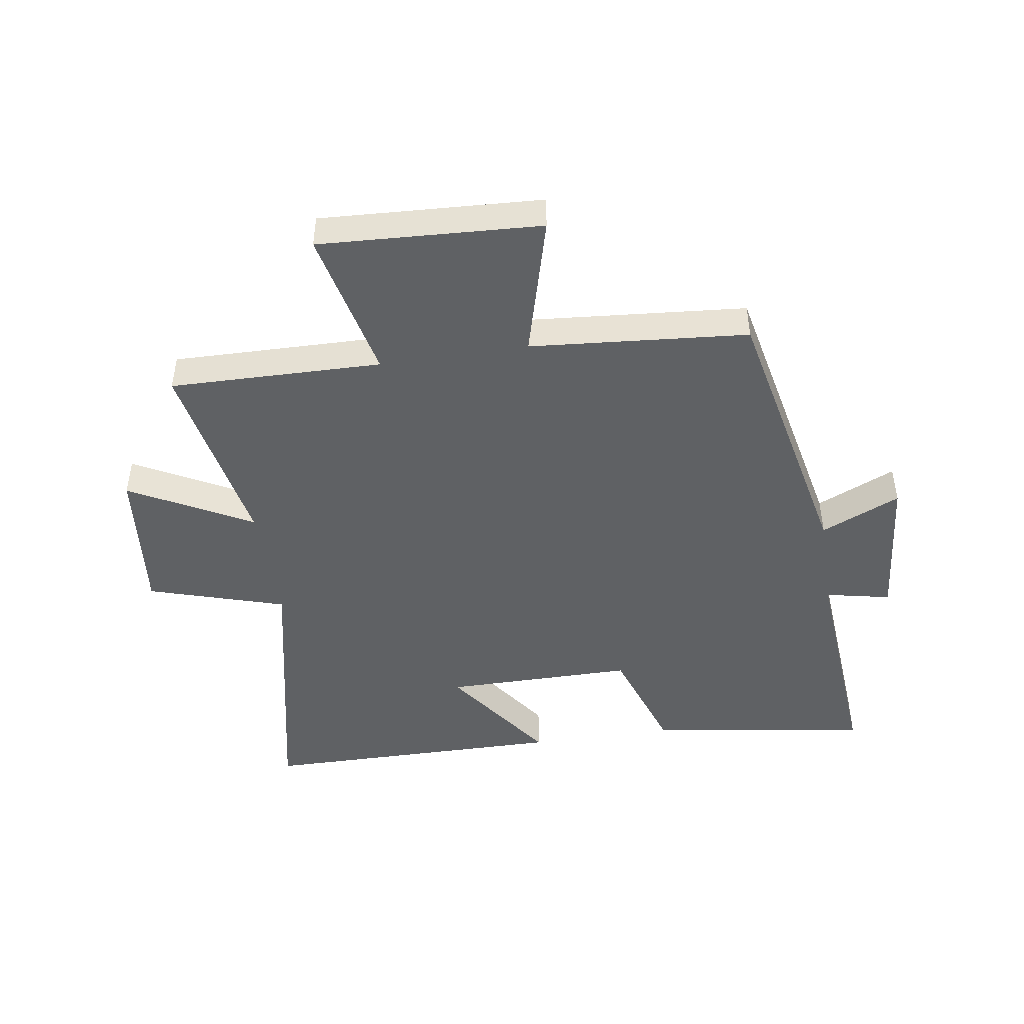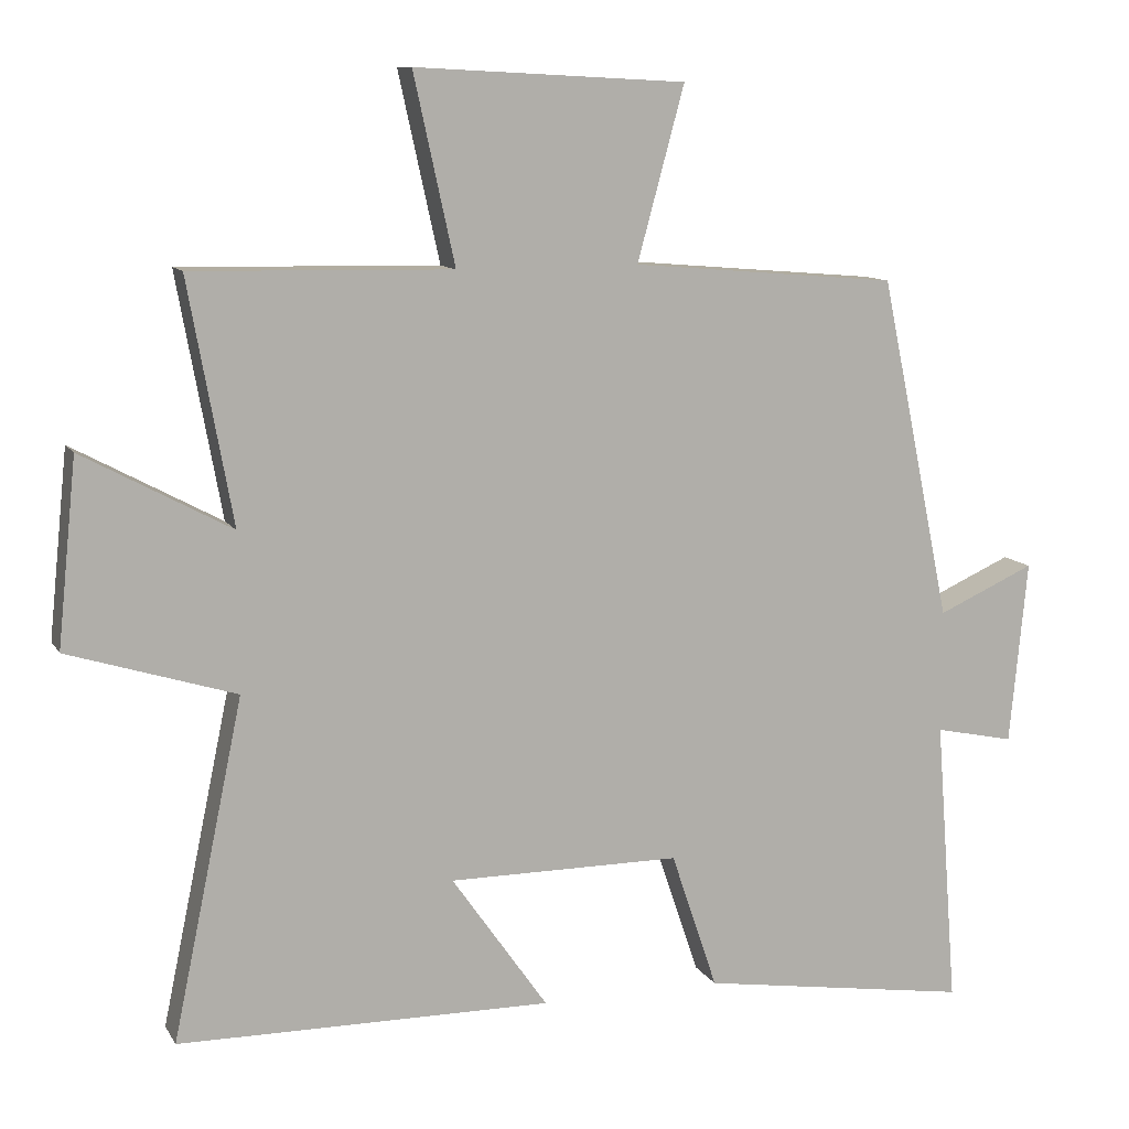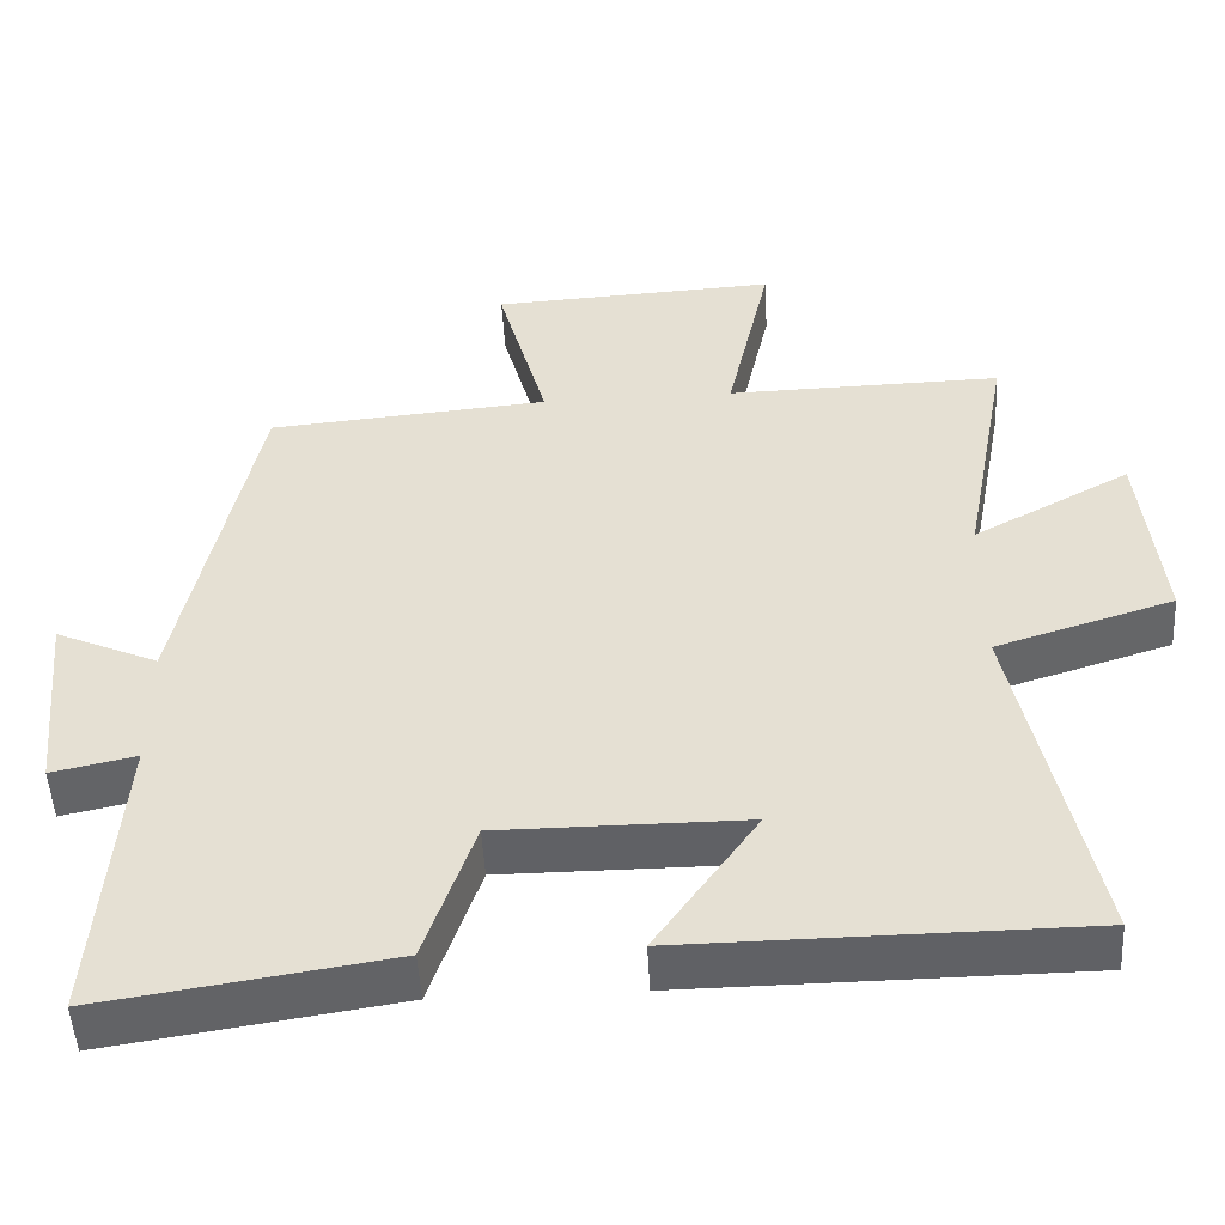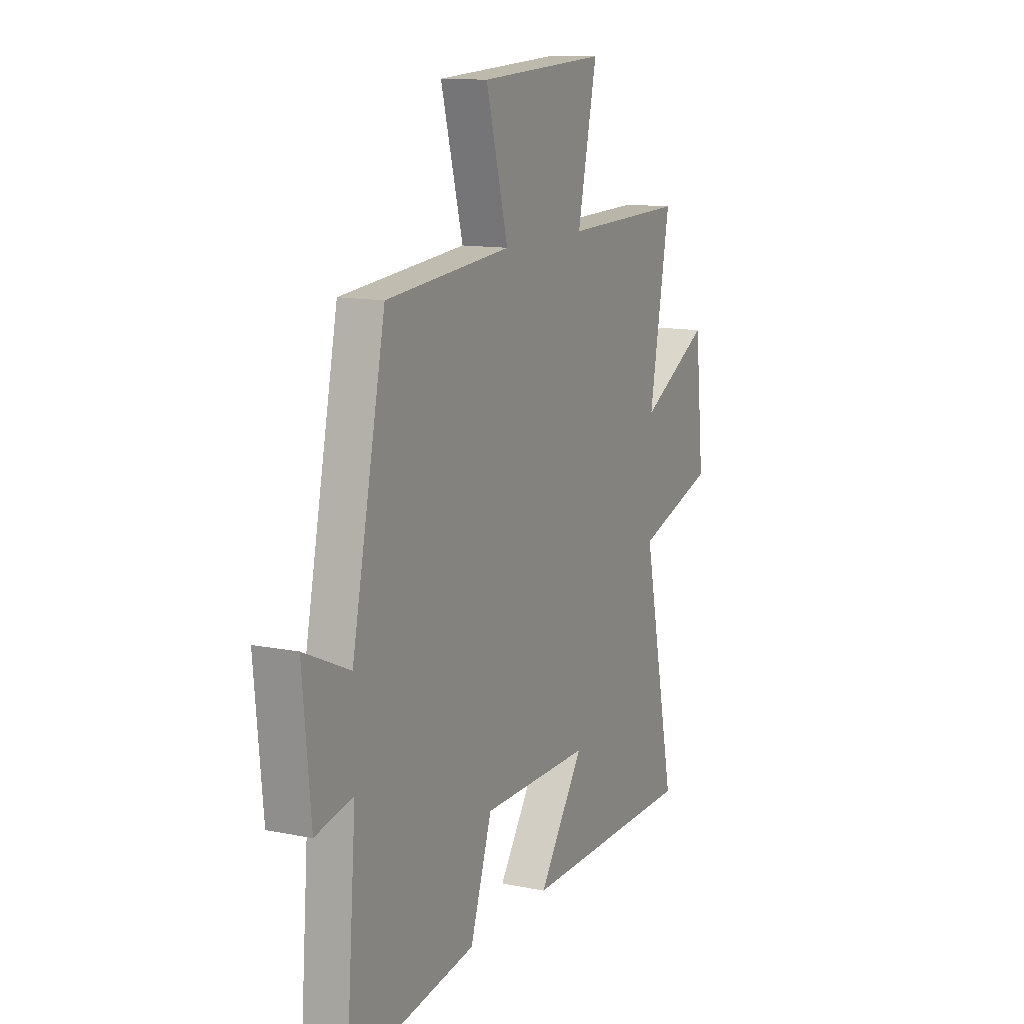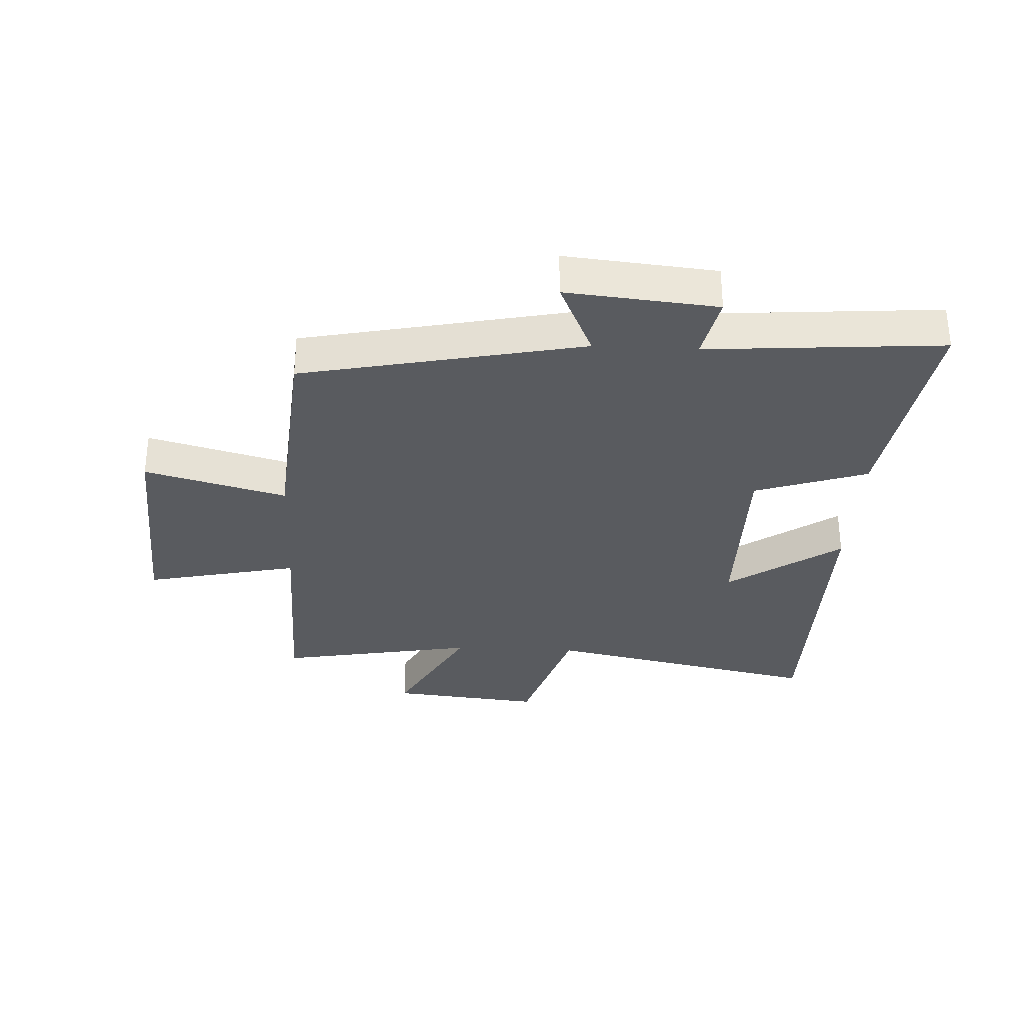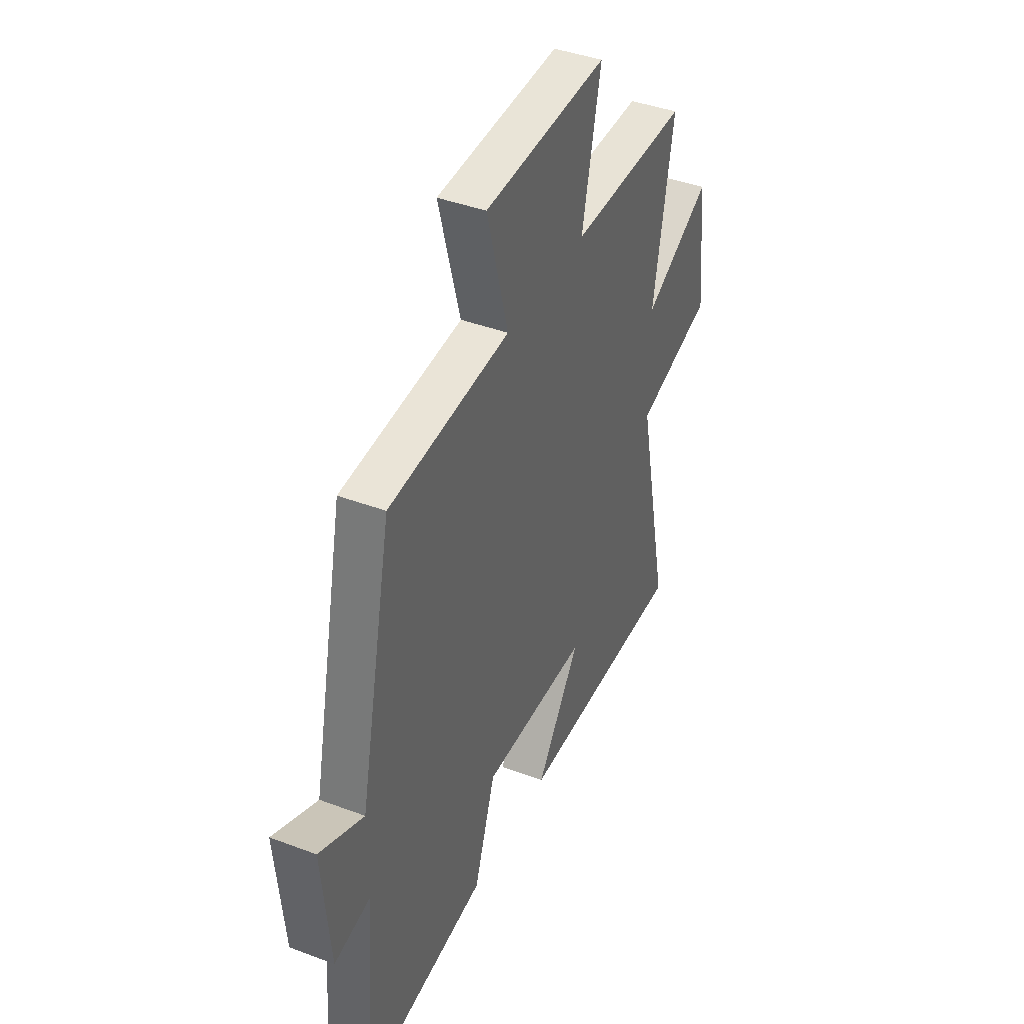
<metadata>
{"format":"obj","ext":"obj","renderer":"f3d","projection":"perspective","resolution":1024,"background":"white","views":[{"elev":-46.3,"azim":8.8,"up":"+Y"},{"elev":10.7,"azim":-19.1,"up":"+Z"},{"elev":-50.0,"azim":-176.8,"up":"+Z"},{"elev":12.4,"azim":115.5,"up":"+Z"},{"elev":-32.1,"azim":87.1,"up":"+Y"},{"elev":40.9,"azim":114.7,"up":"+Z"}]}
</metadata>
<code>
v 0.53 0.07 -0.556
v 0.161 0.07 -0.5
v 0.098 0.07 -0.313
v -0.218 0.07 -0.313
v -0.087 0.07 -0.5
v -0.596 0.07 -0.496
v -0.5 0.07 -0.036
v -0.728 0.07 0.035
v -0.702 0.07 0.287
v -0.5 0.07 0.178
v -0.56 0.07 0.507
v -0.207 0.07 0.5
v -0.263 0.07 0.755
v 0.105 0.07 0.735
v 0.041 0.07 0.5
v 0.403 0.07 0.469
v 0.5 0.07 0.003
v 0.632 0.07 0.062
v 0.608 0.07 -0.188
v 0.5 0.07 -0.165
v 0.53 0 -0.556
v 0.161 0 -0.5
v 0.098 0 -0.313
v -0.218 0 -0.313
v -0.087 0 -0.5
v -0.596 0 -0.496
v -0.5 0 -0.036
v -0.728 0 0.035
v -0.702 0 0.287
v -0.5 0 0.178
v -0.56 0 0.507
v -0.207 0 0.5
v -0.263 0 0.755
v 0.105 0 0.735
v 0.041 0 0.5
v 0.403 0 0.469
v 0.5 0 0.003
v 0.632 0 0.062
v 0.608 0 -0.188
v 0.5 0 -0.165
f 17 18 19 20
f 15 16 17 20
f 1 2 3
f 20 1 3
f 15 20 3
f 12 13 14 15
f 12 15 3 4
f 10 11 12 4
f 7 8 9 10
f 7 10 4
f 4 5 6 7
f 40 39 38 37
f 40 37 36 35
f 23 22 21
f 23 21 40
f 23 40 35
f 35 34 33 32
f 24 23 35 32
f 24 32 31 30
f 30 29 28 27
f 24 30 27
f 27 26 25 24
f 1 21 22 2
f 2 22 23 3
f 3 23 24 4
f 4 24 25 5
f 5 25 26 6
f 6 26 27 7
f 7 27 28 8
f 8 28 29 9
f 9 29 30 10
f 10 30 31 11
f 11 31 32 12
f 12 32 33 13
f 13 33 34 14
f 14 34 35 15
f 15 35 36 16
f 16 36 37 17
f 17 37 38 18
f 18 38 39 19
f 19 39 40 20
f 20 40 21 1

</code>
